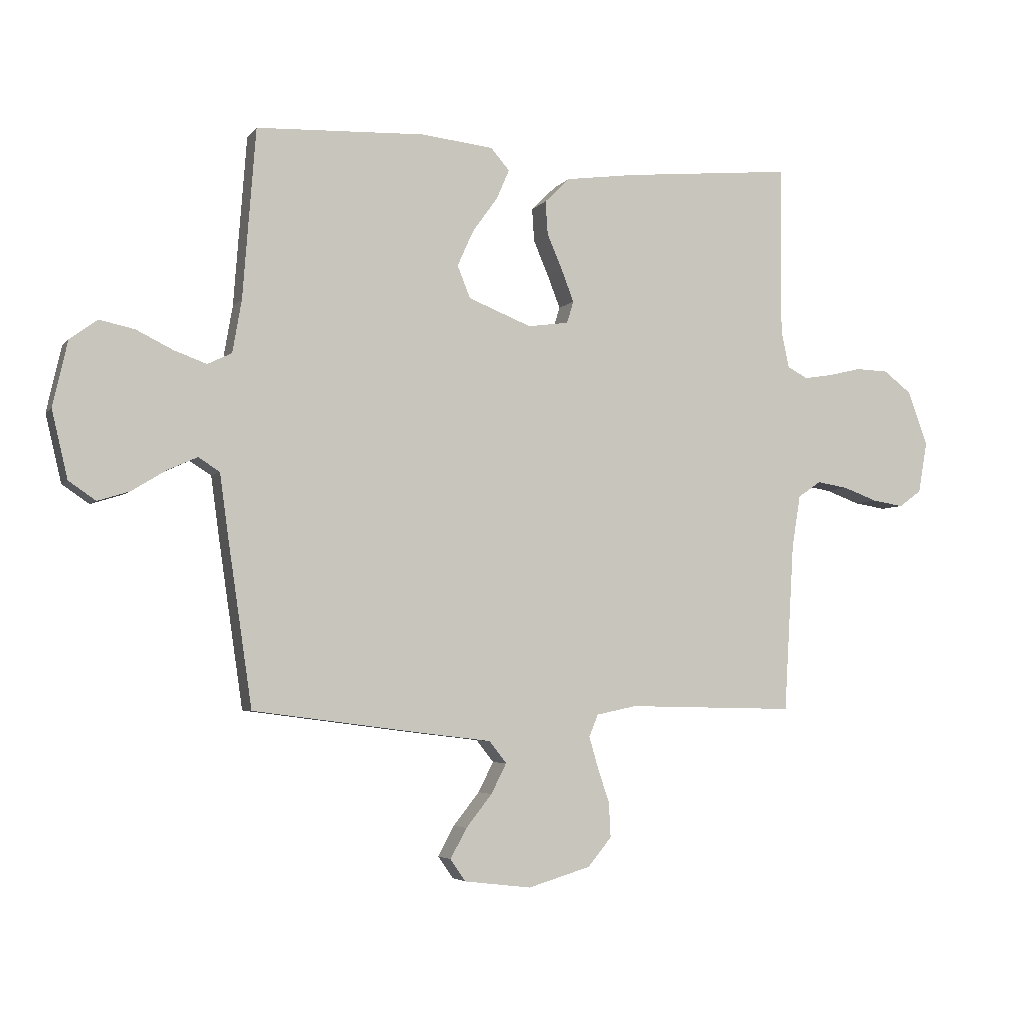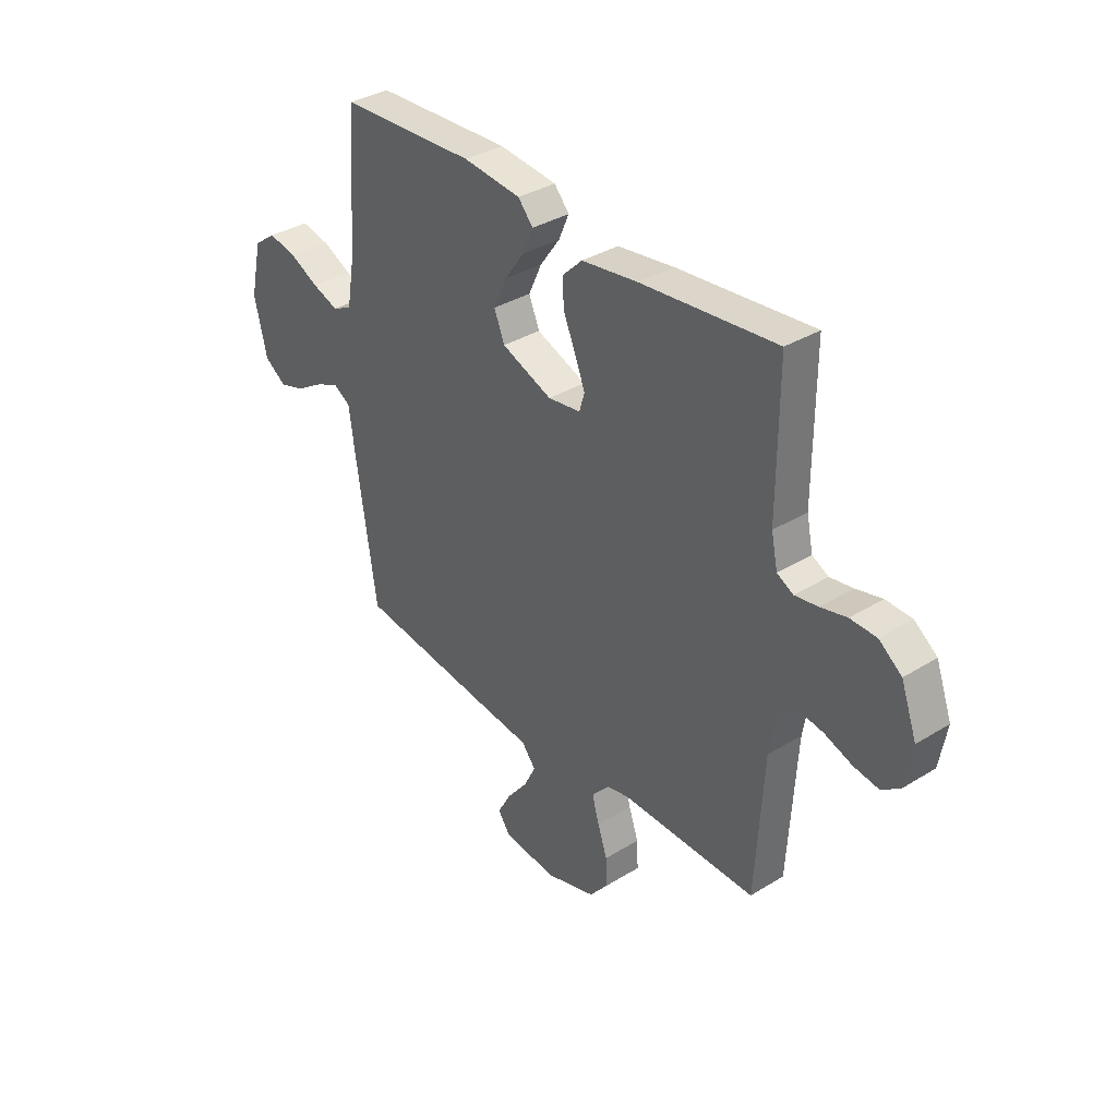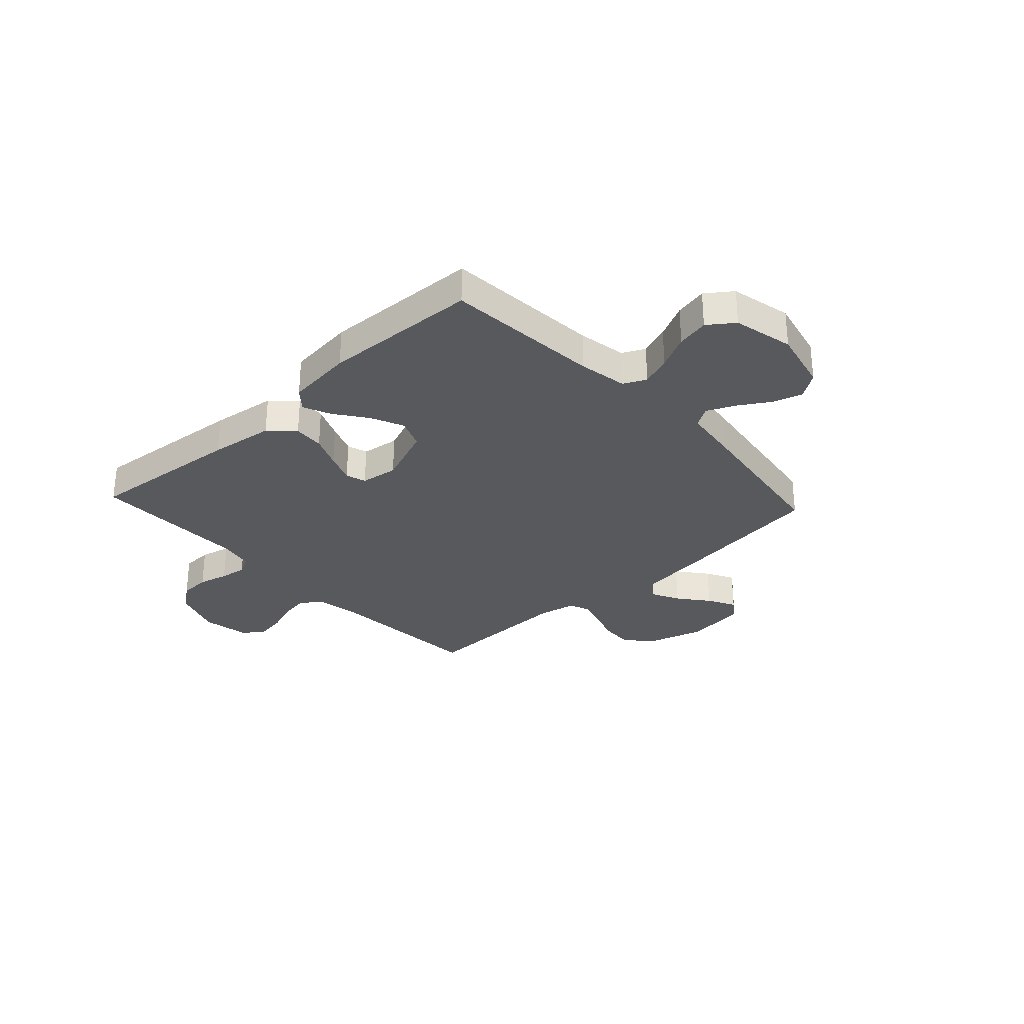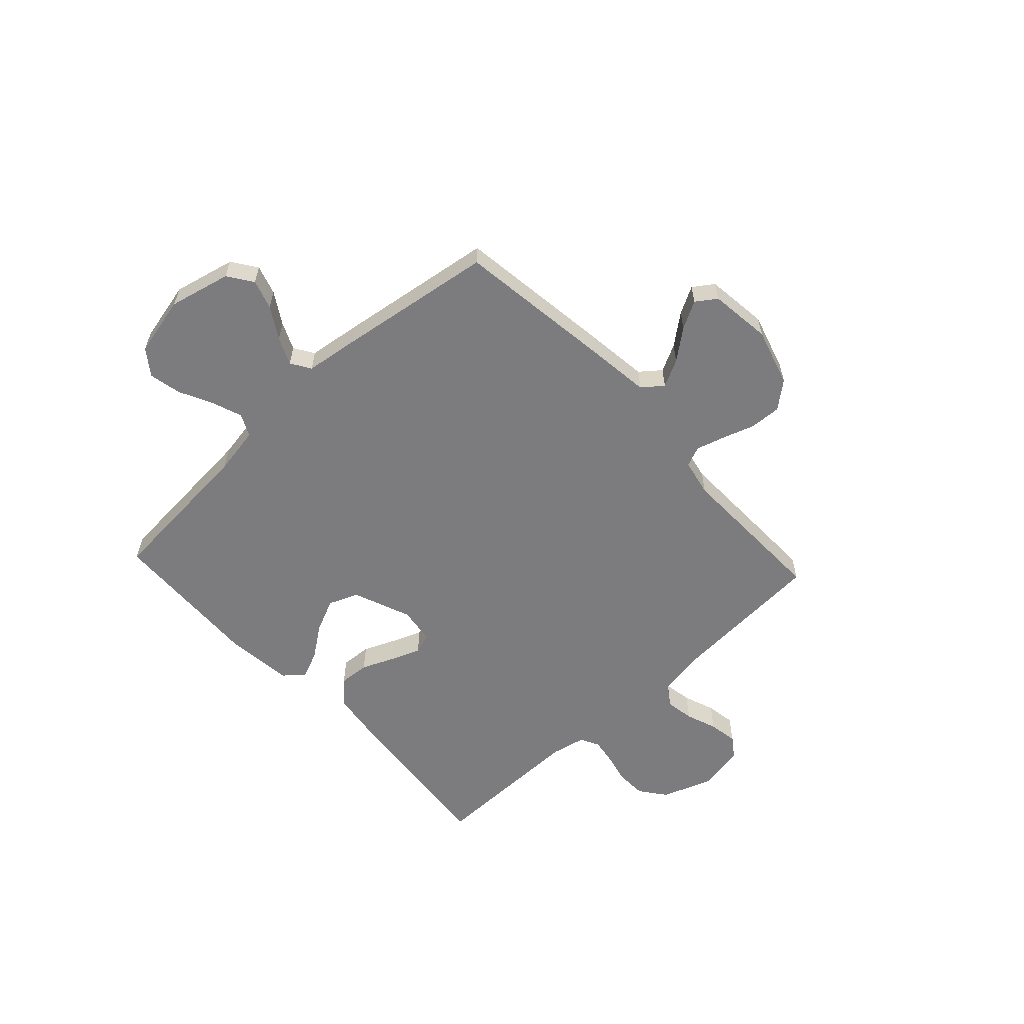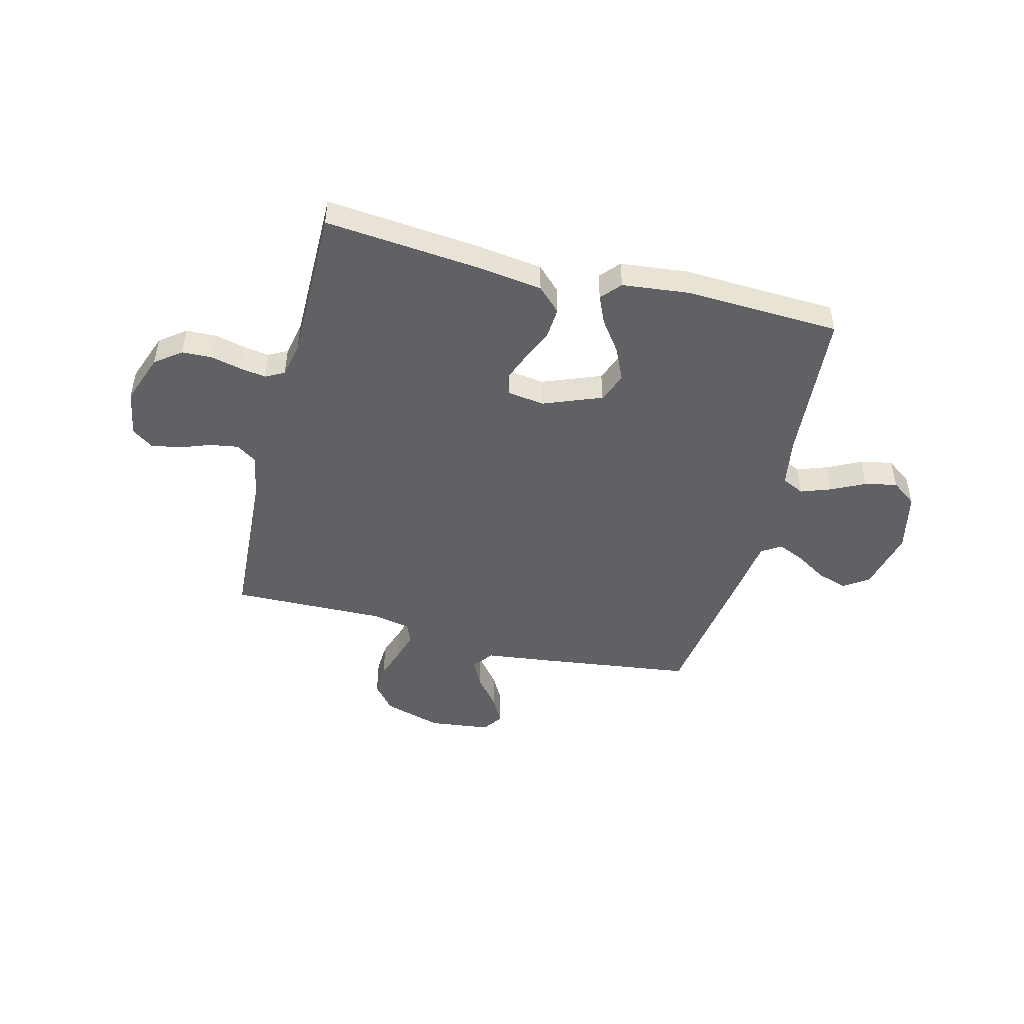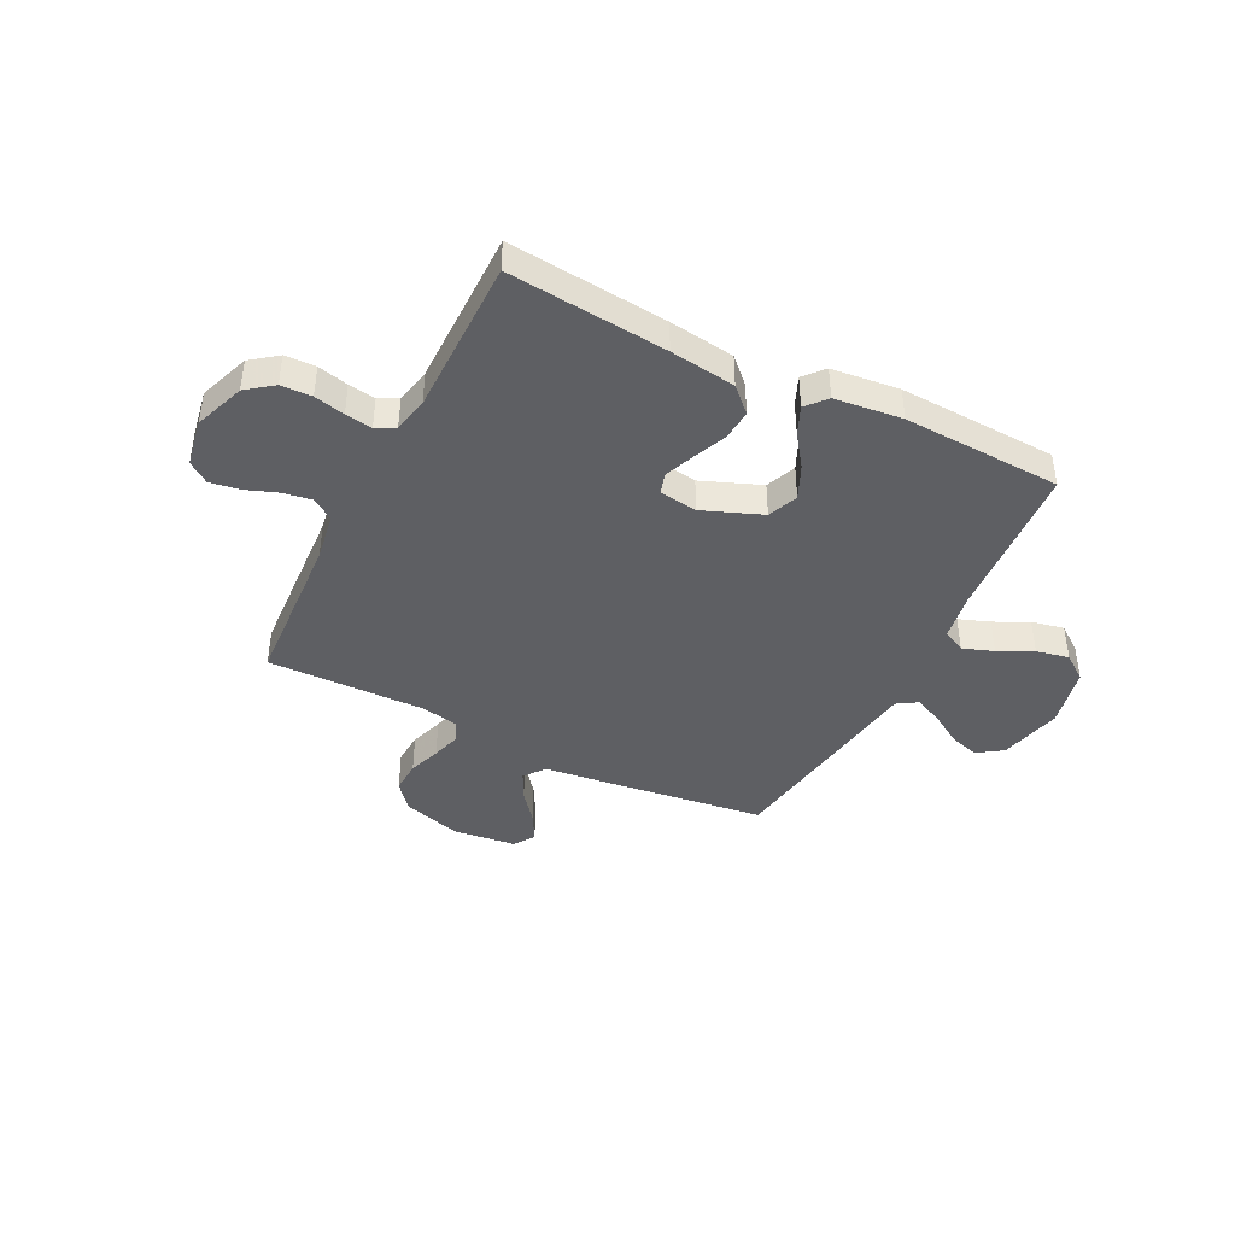
<metadata>
{"format":"obj","ext":"obj","renderer":"f3d","projection":"perspective","resolution":1024,"background":"white","views":[{"elev":-4.4,"azim":160.3,"up":"+Z"},{"elev":35.2,"azim":-129.4,"up":"+Z"},{"elev":-30.1,"azim":42.8,"up":"+Y"},{"elev":-58.9,"azim":132.9,"up":"+Y"},{"elev":-47.6,"azim":-14.2,"up":"+Y"},{"elev":-42.0,"azim":-26.7,"up":"+Y"}]}
</metadata>
<code>
v -0.5 0.07 0.5
v -0.2 0.07 0.471
v -0.076 0.07 0.454
v -0.031 0.07 0.41
v -0.035 0.07 0.351
v -0.062 0.07 0.288
v -0.084 0.07 0.231
v -0.072 0.07 0.192
v 0 0.07 0.182
v 0.112 0.07 0.226
v 0.135 0.07 0.283
v 0.106 0.07 0.347
v 0.062 0.07 0.408
v 0.039 0.07 0.461
v 0.072 0.07 0.499
v 0.2 0.07 0.513
v 0.5 0.07 0.5
v 0.523 0.07 0.2
v 0.539 0.07 0.107
v 0.582 0.07 0.086
v 0.64 0.07 0.107
v 0.705 0.07 0.139
v 0.767 0.07 0.152
v 0.816 0.07 0.116
v 0.842 0.07 0
v 0.814 0.07 -0.119
v 0.766 0.07 -0.152
v 0.709 0.07 -0.134
v 0.649 0.07 -0.097
v 0.596 0.07 -0.073
v 0.558 0.07 -0.097
v 0.544 0.07 -0.2
v 0.5 0.07 -0.5
v 0.2 0.07 -0.539
v 0.075 0.07 -0.554
v 0.044 0.07 -0.593
v 0.071 0.07 -0.646
v 0.117 0.07 -0.704
v 0.146 0.07 -0.757
v 0.119 0.07 -0.796
v 0 0.07 -0.81
v -0.111 0.07 -0.777
v -0.153 0.07 -0.726
v -0.15 0.07 -0.665
v -0.129 0.07 -0.603
v -0.113 0.07 -0.548
v -0.129 0.07 -0.509
v -0.2 0.07 -0.494
v -0.5 0.07 -0.5
v -0.518 0.07 -0.2
v -0.533 0.07 -0.108
v -0.574 0.07 -0.08
v -0.629 0.07 -0.089
v -0.689 0.07 -0.111
v -0.745 0.07 -0.12
v -0.785 0.07 -0.091
v -0.801 0.07 0
v -0.766 0.07 0.096
v -0.716 0.07 0.134
v -0.658 0.07 0.136
v -0.6 0.07 0.122
v -0.549 0.07 0.114
v -0.513 0.07 0.133
v -0.499 0.07 0.2
v -0.5 0 0.5
v -0.2 0 0.471
v -0.076 0 0.454
v -0.031 0 0.41
v -0.035 0 0.351
v -0.062 0 0.288
v -0.084 0 0.231
v -0.072 0 0.192
v 0 0 0.182
v 0.112 0 0.226
v 0.135 0 0.283
v 0.106 0 0.347
v 0.062 0 0.408
v 0.039 0 0.461
v 0.072 0 0.499
v 0.2 0 0.513
v 0.5 0 0.5
v 0.523 0 0.2
v 0.539 0 0.107
v 0.582 0 0.086
v 0.64 0 0.107
v 0.705 0 0.139
v 0.767 0 0.152
v 0.816 0 0.116
v 0.842 0 0
v 0.814 0 -0.119
v 0.766 0 -0.152
v 0.709 0 -0.134
v 0.649 0 -0.097
v 0.596 0 -0.073
v 0.558 0 -0.097
v 0.544 0 -0.2
v 0.5 0 -0.5
v 0.2 0 -0.539
v 0.075 0 -0.554
v 0.044 0 -0.593
v 0.071 0 -0.646
v 0.117 0 -0.704
v 0.146 0 -0.757
v 0.119 0 -0.796
v 0 0 -0.81
v -0.111 0 -0.777
v -0.153 0 -0.726
v -0.15 0 -0.665
v -0.129 0 -0.603
v -0.113 0 -0.548
v -0.129 0 -0.509
v -0.2 0 -0.494
v -0.5 0 -0.5
v -0.518 0 -0.2
v -0.533 0 -0.108
v -0.574 0 -0.08
v -0.629 0 -0.089
v -0.689 0 -0.111
v -0.745 0 -0.12
v -0.785 0 -0.091
v -0.801 0 0
v -0.766 0 0.096
v -0.716 0 0.134
v -0.658 0 0.136
v -0.6 0 0.122
v -0.549 0 0.114
v -0.513 0 0.133
v -0.499 0 0.2
f 59 60 61
f 58 59 61
f 57 58 61
f 56 57 61
f 55 56 61
f 54 55 61
f 53 54 61
f 52 53 61 62
f 51 52 62 63
f 48 49 50
f 51 63 64
f 50 51 64
f 48 50 64
f 47 48 64
f 43 44 45
f 42 43 45
f 41 42 45
f 40 41 45
f 39 40 45
f 38 39 45
f 37 38 45
f 36 37 45 46
f 35 36 46 47
f 35 47 64
f 34 35 64
f 33 34 64
f 32 33 64
f 31 32 64
f 27 28 29
f 26 27 29
f 25 26 29
f 24 25 29
f 23 24 29
f 22 23 29
f 21 22 29
f 20 21 29 30
f 30 31 64
f 20 30 64
f 19 20 64
f 16 17 18
f 15 16 18
f 14 15 18
f 13 14 18
f 12 13 18
f 11 12 18 19
f 4 5 6
f 3 4 6
f 2 3 6
f 1 2 6
f 64 1 6
f 64 6 7
f 10 11 19
f 9 10 19
f 8 9 19 64
f 7 8 64
f 125 124 123
f 125 123 122
f 125 122 121
f 125 121 120
f 125 120 119
f 125 119 118
f 125 118 117
f 126 125 117 116
f 127 126 116 115
f 114 113 112
f 128 127 115
f 128 115 114
f 128 114 112
f 128 112 111
f 109 108 107
f 109 107 106
f 109 106 105
f 109 105 104
f 109 104 103
f 109 103 102
f 109 102 101
f 110 109 101 100
f 111 110 100 99
f 128 111 99
f 128 99 98
f 128 98 97
f 128 97 96
f 128 96 95
f 93 92 91
f 93 91 90
f 93 90 89
f 93 89 88
f 93 88 87
f 93 87 86
f 93 86 85
f 94 93 85 84
f 128 95 94
f 128 94 84
f 128 84 83
f 82 81 80
f 82 80 79
f 82 79 78
f 82 78 77
f 82 77 76
f 83 82 76 75
f 70 69 68
f 70 68 67
f 70 67 66
f 70 66 65
f 70 65 128
f 71 70 128
f 83 75 74
f 83 74 73
f 128 83 73 72
f 128 72 71
f 1 65 66 2
f 2 66 67 3
f 3 67 68 4
f 4 68 69 5
f 5 69 70 6
f 6 70 71 7
f 7 71 72 8
f 8 72 73 9
f 9 73 74 10
f 10 74 75 11
f 11 75 76 12
f 12 76 77 13
f 13 77 78 14
f 14 78 79 15
f 15 79 80 16
f 16 80 81 17
f 17 81 82 18
f 18 82 83 19
f 19 83 84 20
f 20 84 85 21
f 21 85 86 22
f 22 86 87 23
f 23 87 88 24
f 24 88 89 25
f 25 89 90 26
f 26 90 91 27
f 27 91 92 28
f 28 92 93 29
f 29 93 94 30
f 30 94 95 31
f 31 95 96 32
f 32 96 97 33
f 33 97 98 34
f 34 98 99 35
f 35 99 100 36
f 36 100 101 37
f 37 101 102 38
f 38 102 103 39
f 39 103 104 40
f 40 104 105 41
f 41 105 106 42
f 42 106 107 43
f 43 107 108 44
f 44 108 109 45
f 45 109 110 46
f 46 110 111 47
f 47 111 112 48
f 48 112 113 49
f 49 113 114 50
f 50 114 115 51
f 51 115 116 52
f 52 116 117 53
f 53 117 118 54
f 54 118 119 55
f 55 119 120 56
f 56 120 121 57
f 57 121 122 58
f 58 122 123 59
f 59 123 124 60
f 60 124 125 61
f 61 125 126 62
f 62 126 127 63
f 63 127 128 64
f 64 128 65 1

</code>
